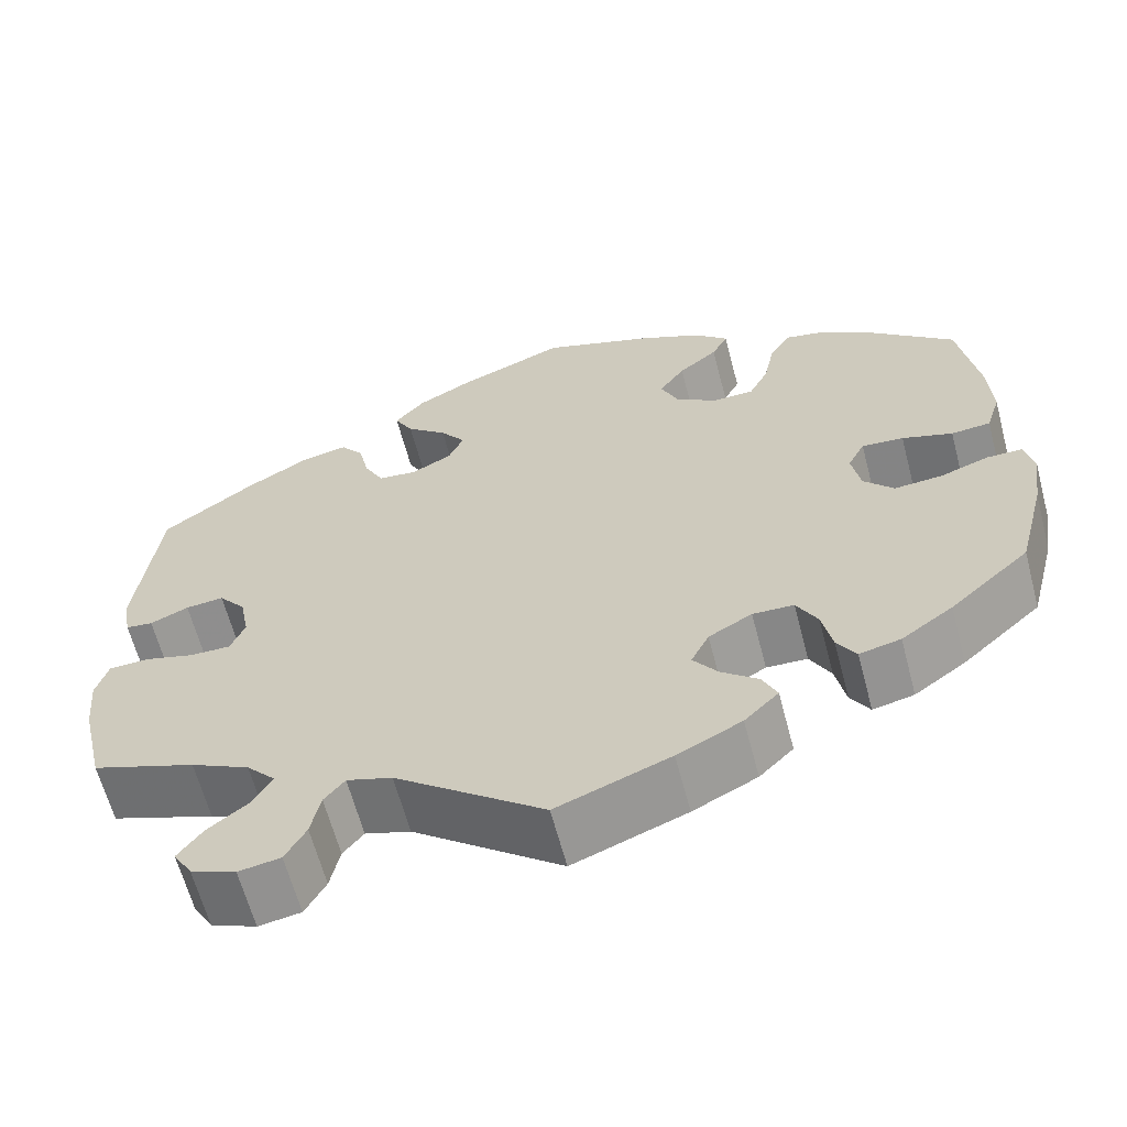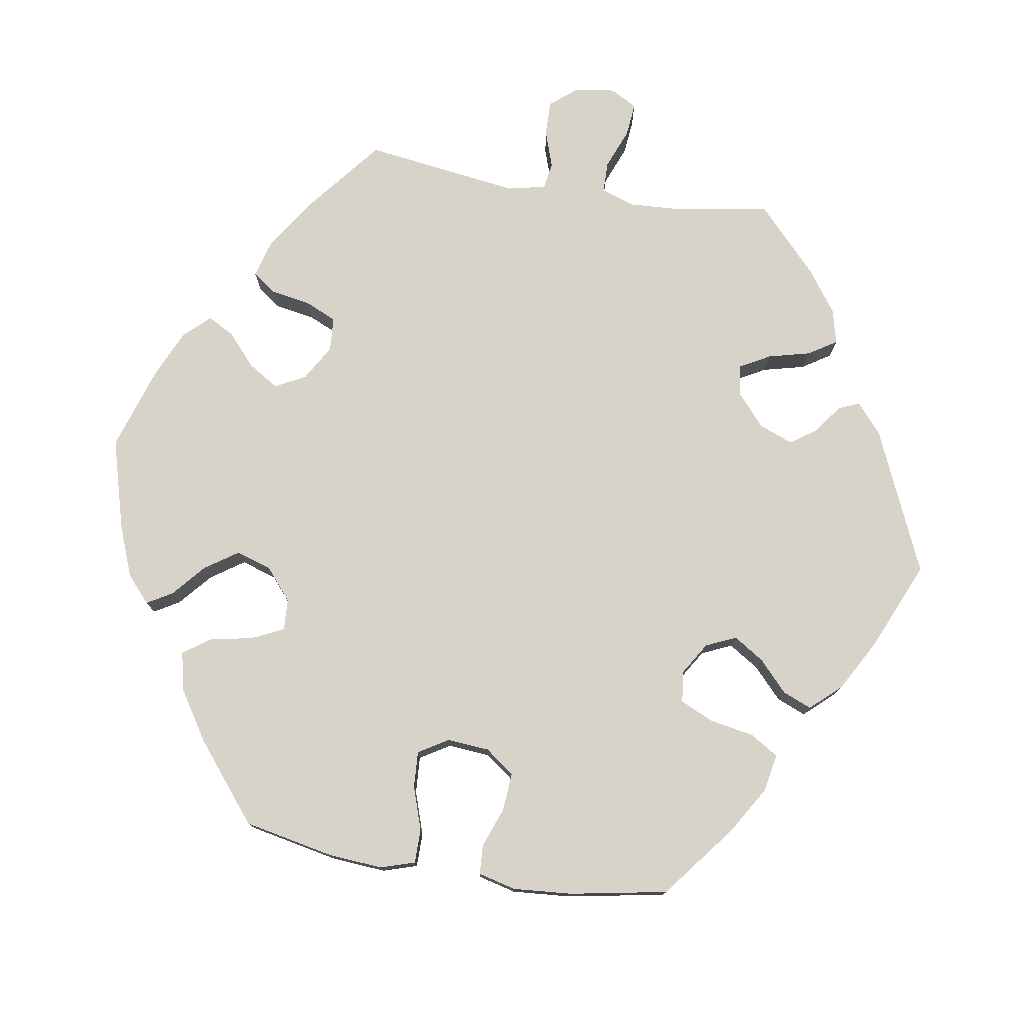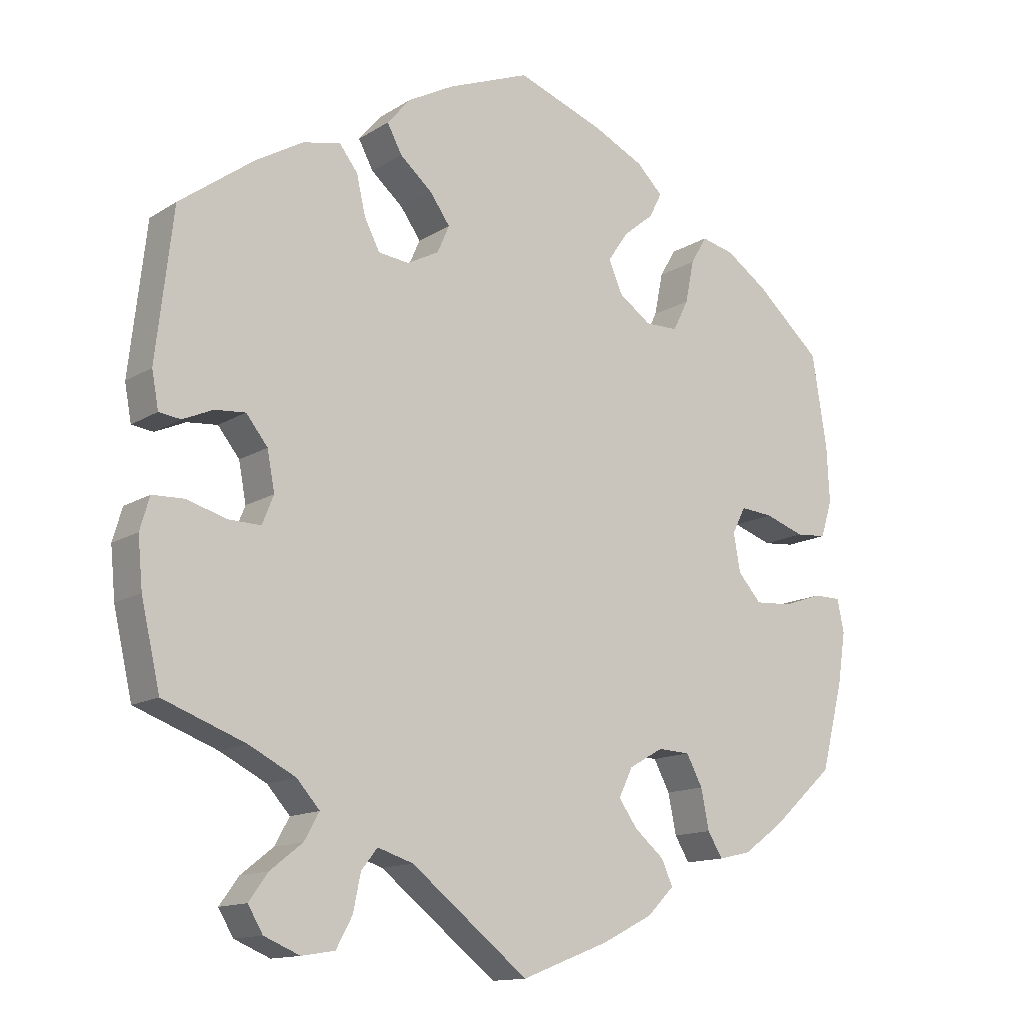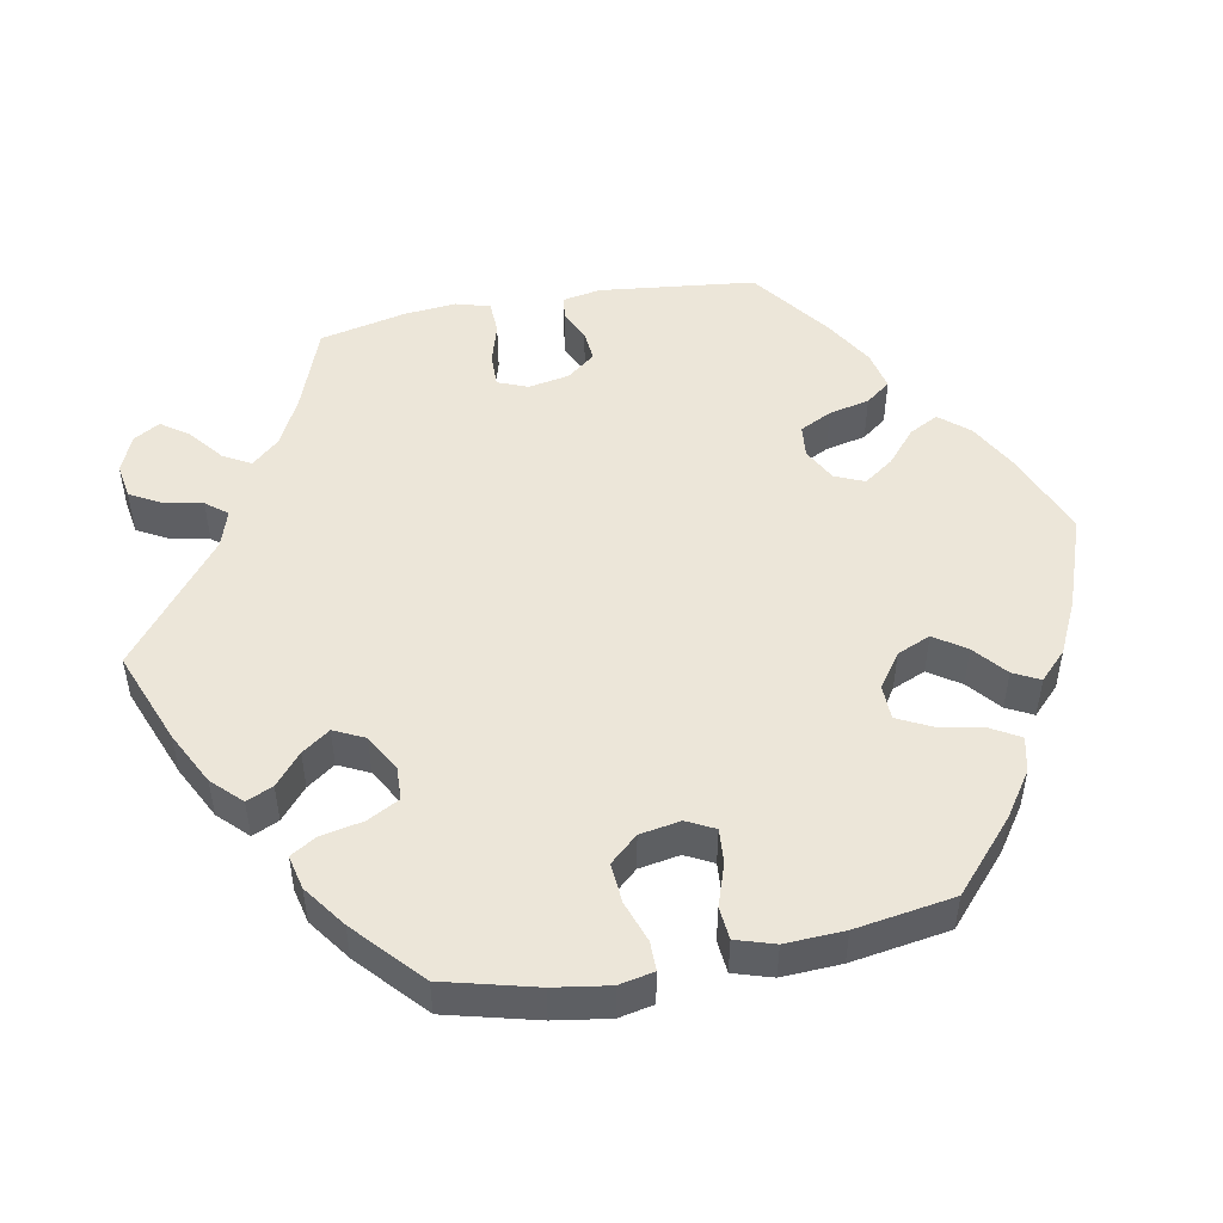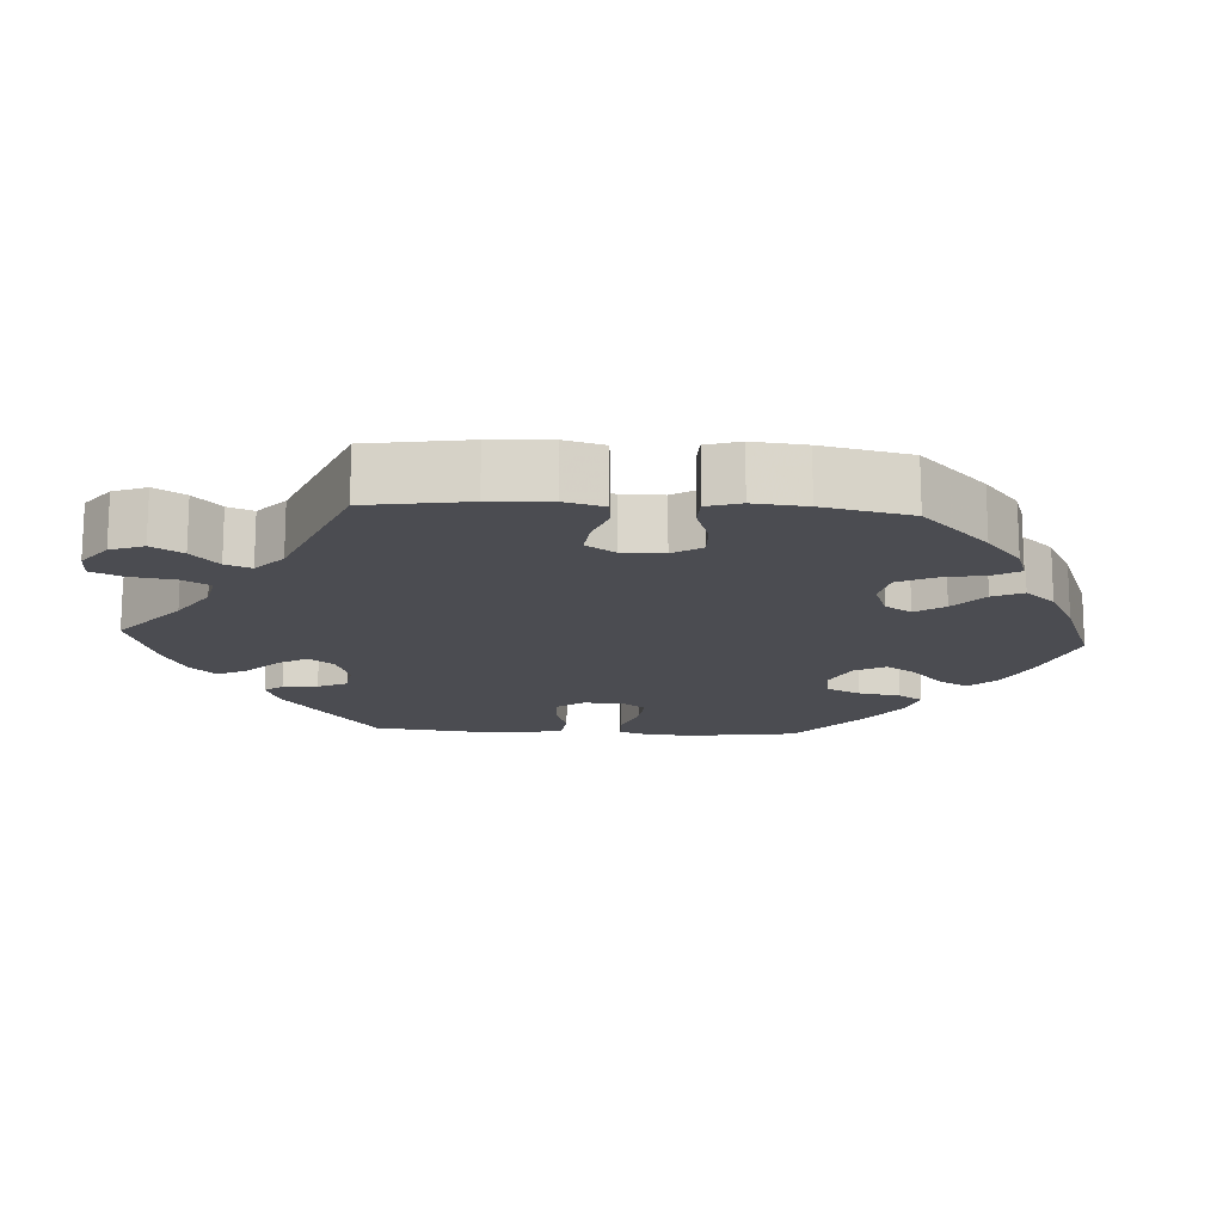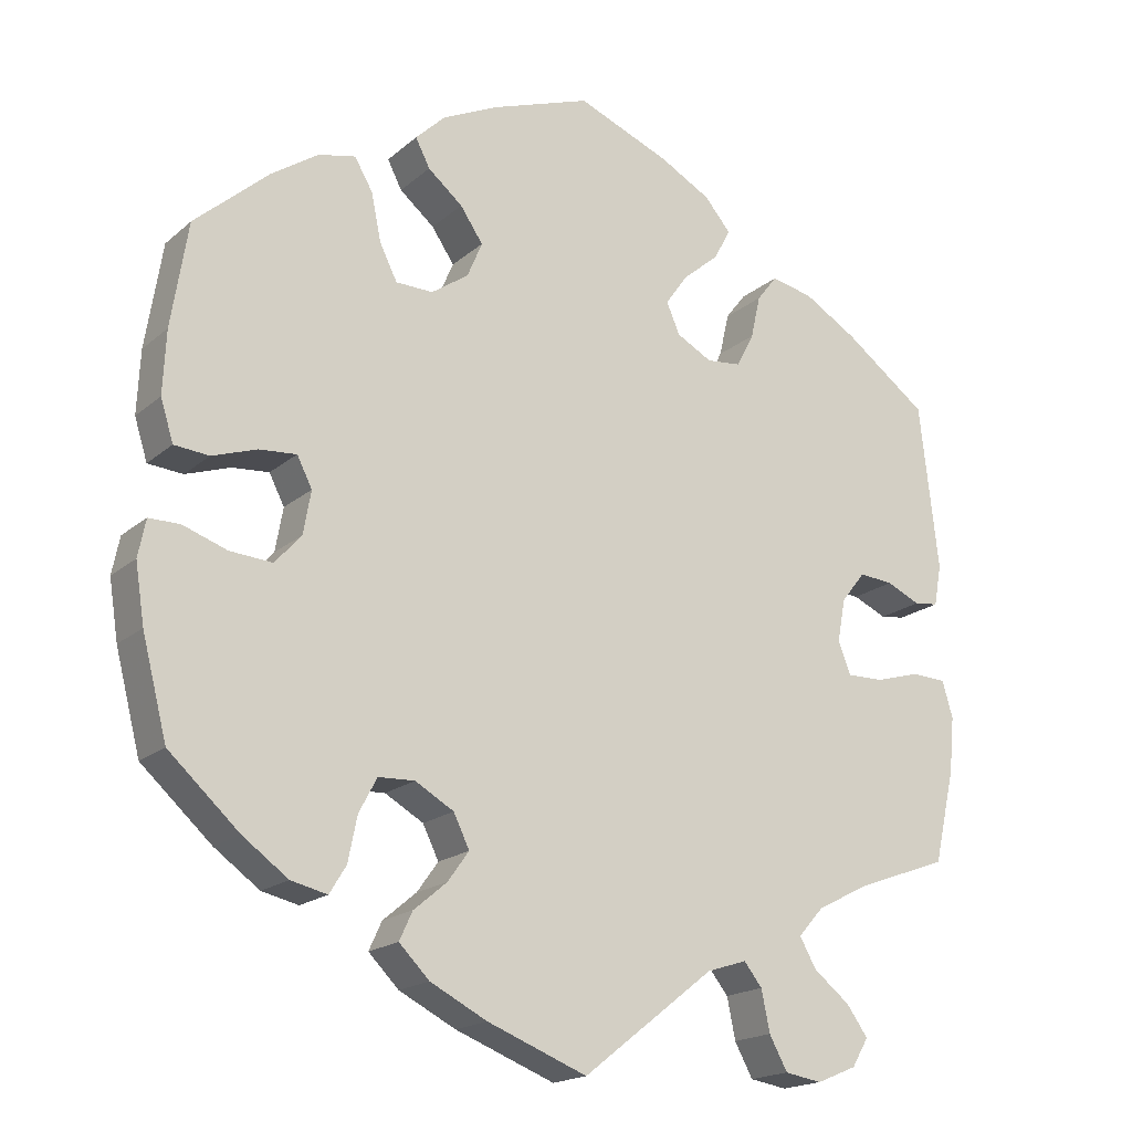
<metadata>
{"format":"obj","ext":"obj","renderer":"f3d","projection":"perspective","resolution":1024,"background":"white","views":[{"elev":-63.3,"azim":-165.2,"up":"+Z"},{"elev":76.6,"azim":-20.8,"up":"+Y"},{"elev":-13.7,"azim":143.6,"up":"+Z"},{"elev":49.2,"azim":-100.8,"up":"+Y"},{"elev":-15.5,"azim":-153.5,"up":"+Y"},{"elev":-18.4,"azim":-32.7,"up":"+Z"}]}
</metadata>
<code>
v -0.384 0.07 -0.437
v 0.398 0.07 0.017
v -0.23 0.07 -0.454
v 0.191 0.07 0.303
v 0.572 0.07 -0.115
v 0.312 0.07 -0.428
v -0.206 0.07 0.537
v -0.5 0.07 0.031
v -0.336 0.07 -0.448
v -0.417 0.07 -0.08
v -0.441 0.07 0.051
v -0.18 0.07 0.424
v -0.546 0.07 0.035
v 0.356 0.07 0.433
v 0.204 0.07 0.452
v 0.41 0.07 -0.544
v 0 0.07 -0.62
v -0.245 0.07 0.499
v 0 0.07 0.62
v 0.334 0.07 -0.467
v 0.156 0.07 0.411
v 0.335 0.07 -0.603
v -0.563 0.07 0.089
v -0.158 0.07 -0.378
v -0.302 0.07 -0.353
v -0.179 0.07 -0.335
v -0.382 0.07 -0.041
v -0.392 0.07 0.055
v 0.227 0.07 -0.467
v 0.511 0.07 -0.065
v 0.415 0.07 -0.355
v -0.582 0.07 -0.105
v -0.15 0.07 0.38
v 0.191 0.07 0.534
v 0.452 0.07 -0.082
v -0.328 0.07 0.45
v -0.304 0.07 0.409
v -0.572 0.07 -0.056
v -0.537 0.07 -0.31
v -0.207 0.07 -0.531
v -0.537 0.07 0.31
v 0.286 0.07 -0.595
v 0.144 0.07 0.328
v 0.552 0.07 0.037
v 0.237 0.07 0.308
v 0.3 0.07 0.445
v -0.44 0.07 0.396
v 0.262 0.07 -0.551
v 0.26 0.07 0.353
v 0.387 0.07 -0.041
v 0.273 0.07 0.41
v -0.17 0.07 0.333
v 0.475 0.07 0.053
v -0.247 0.07 -0.491
v -0.23 0.07 -0.306
v 0.382 0.07 -0.505
v -0.377 0.07 0.439
v -0.132 0.07 -0.569
v 0.427 0.07 0.391
v -0.291 0.07 0.346
v -0.559 0.07 0.172
v -0.219 0.07 0.299
v 0.123 0.07 0.571
v 0.346 0.07 -0.39
v -0.57 0.07 -0.182
v 0.537 0.07 -0.31
v -0.278 0.07 -0.308
v 0.537 0.07 0.31
v -0.531 0.07 -0.056
v 0.126 0.07 0.369
v 0.558 0.07 -0.067
v 0.565 0.07 -0.188
v 0.388 0.07 -0.581
v -0.372 0.07 0.016
v -0.186 0.07 -0.417
v 0.251 0.07 -0.497
v 0.562 0.07 0.091
v 0.404 0.07 -0.083
v 0.226 0.07 0.493
v -0.473 0.07 -0.076
v -0.226 0.07 0.462
v 0.174 0.07 -0.484
v 0.43 0.07 0.057
v -0.314 0.07 -0.412
v -0.131 0.07 0.573
v -0.268 0.07 0.3
v -0.444 0.07 -0.394
v 0.52 0.07 0.033
v -0.384 -0 -0.437
v 0.398 -0 0.017
v -0.23 -0 -0.454
v 0.191 -0 0.303
v 0.572 -0 -0.115
v 0.312 -0 -0.428
v -0.206 -0 0.537
v -0.5 -0 0.031
v -0.336 -0 -0.448
v -0.417 -0 -0.08
v -0.441 -0 0.051
v -0.18 -0 0.424
v -0.546 -0 0.035
v 0.356 -0 0.433
v 0.204 -0 0.452
v 0.41 -0 -0.544
v 0 -0 -0.62
v -0.245 -0 0.499
v 0 -0 0.62
v 0.334 -0 -0.467
v 0.156 -0 0.411
v 0.335 -0 -0.603
v -0.563 -0 0.089
v -0.158 -0 -0.378
v -0.302 -0 -0.353
v -0.179 -0 -0.335
v -0.382 -0 -0.041
v -0.392 -0 0.055
v 0.227 -0 -0.467
v 0.511 -0 -0.065
v 0.415 -0 -0.355
v -0.582 -0 -0.105
v -0.15 -0 0.38
v 0.191 -0 0.534
v 0.452 -0 -0.082
v -0.328 -0 0.45
v -0.304 -0 0.409
v -0.572 -0 -0.056
v -0.537 -0 -0.31
v -0.207 -0 -0.531
v -0.537 -0 0.31
v 0.286 -0 -0.595
v 0.144 -0 0.328
v 0.552 -0 0.037
v 0.237 -0 0.308
v 0.3 -0 0.445
v -0.44 -0 0.396
v 0.262 -0 -0.551
v 0.26 -0 0.353
v 0.387 -0 -0.041
v 0.273 -0 0.41
v -0.17 -0 0.333
v 0.475 -0 0.053
v -0.247 -0 -0.491
v -0.23 -0 -0.306
v 0.382 -0 -0.505
v -0.377 -0 0.439
v -0.132 -0 -0.569
v 0.427 -0 0.391
v -0.291 -0 0.346
v -0.559 -0 0.172
v -0.219 -0 0.299
v 0.123 -0 0.571
v 0.346 -0 -0.39
v -0.57 -0 -0.182
v 0.537 -0 -0.31
v -0.278 -0 -0.308
v 0.537 -0 0.31
v -0.531 -0 -0.056
v 0.126 -0 0.369
v 0.558 -0 -0.067
v 0.565 -0 -0.188
v 0.388 -0 -0.581
v -0.372 -0 0.016
v -0.186 -0 -0.417
v 0.251 -0 -0.497
v 0.562 -0 0.091
v 0.404 -0 -0.083
v 0.226 -0 0.493
v -0.473 -0 -0.076
v -0.226 -0 0.462
v 0.174 -0 -0.484
v 0.43 -0 0.057
v -0.314 -0 -0.412
v -0.131 -0 0.573
v -0.268 -0 0.3
v -0.444 -0 -0.394
v 0.52 -0 0.033
f 49 51 46 14
f 45 49 14 59
f 34 79 15 21
f 34 21 70
f 63 34 70
f 19 63 70
f 85 19 70 43
f 12 81 18 7
f 33 12 7 85
f 57 36 37 60
f 57 60 86
f 47 57 86
f 41 47 86
f 61 41 86
f 23 61 86 62
f 11 8 13 23
f 28 11 23 62
f 32 38 69 80
f 32 80 10
f 65 32 10
f 39 65 10
f 87 39 10 27
f 25 84 9 1
f 67 25 1 87
f 40 54 3 75
f 40 75 24
f 82 17 58 40
f 29 82 40 24
f 22 42 48 76
f 22 76 29
f 73 22 29
f 20 56 16 73
f 6 20 73 29
f 64 6 29 24
f 5 72 66 31
f 35 30 71 5
f 78 35 5 31
f 50 78 31 64
f 77 44 88 53
f 77 53 83
f 45 59 68 77
f 33 85 43
f 52 33 43 4
f 74 28 62 52
f 27 74 52 4
f 67 87 27 4
f 55 67 4 45
f 50 64 24 26
f 2 50 26 55
f 83 2 55 45
f 77 83 45
f 102 134 139 137
f 147 102 137 133
f 109 103 167 122
f 158 109 122
f 158 122 151
f 158 151 107
f 131 158 107 173
f 95 106 169 100
f 173 95 100 121
f 148 125 124 145
f 174 148 145
f 174 145 135
f 174 135 129
f 174 129 149
f 150 174 149 111
f 111 101 96 99
f 150 111 99 116
f 168 157 126 120
f 98 168 120
f 98 120 153
f 98 153 127
f 115 98 127 175
f 89 97 172 113
f 175 89 113 155
f 163 91 142 128
f 112 163 128
f 128 146 105 170
f 112 128 170 117
f 164 136 130 110
f 117 164 110
f 117 110 161
f 161 104 144 108
f 117 161 108 94
f 112 117 94 152
f 119 154 160 93
f 93 159 118 123
f 119 93 123 166
f 152 119 166 138
f 141 176 132 165
f 171 141 165
f 165 156 147 133
f 131 173 121
f 92 131 121 140
f 140 150 116 162
f 92 140 162 115
f 92 115 175 155
f 133 92 155 143
f 114 112 152 138
f 143 114 138 90
f 133 143 90 171
f 133 171 165
f 77 165 132 44
f 44 132 176 88
f 88 176 141 53
f 53 141 171 83
f 83 171 90 2
f 2 90 138 50
f 50 138 166 78
f 78 166 123 35
f 35 123 118 30
f 30 118 159 71
f 71 159 93 5
f 5 93 160 72
f 72 160 154 66
f 66 154 119 31
f 31 119 152 64
f 64 152 94 6
f 6 94 108 20
f 20 108 144 56
f 56 144 104 16
f 16 104 161 73
f 73 161 110 22
f 22 110 130 42
f 42 130 136 48
f 48 136 164 76
f 76 164 117 29
f 29 117 170 82
f 82 170 105 17
f 17 105 146 58
f 58 146 128 40
f 40 128 142 54
f 54 142 91 3
f 3 91 163 75
f 75 163 112 24
f 24 112 114 26
f 26 114 143 55
f 55 143 155 67
f 67 155 113 25
f 25 113 172 84
f 84 172 97 9
f 9 97 89 1
f 1 89 175 87
f 87 175 127 39
f 39 127 153 65
f 65 153 120 32
f 32 120 126 38
f 38 126 157 69
f 69 157 168 80
f 80 168 98 10
f 10 98 115 27
f 27 115 162 74
f 74 162 116 28
f 28 116 99 11
f 11 99 96 8
f 8 96 101 13
f 13 101 111 23
f 23 111 149 61
f 61 149 129 41
f 41 129 135 47
f 47 135 145 57
f 57 145 124 36
f 36 124 125 37
f 37 125 148 60
f 60 148 174 86
f 86 174 150 62
f 62 150 140 52
f 52 140 121 33
f 33 121 100 12
f 12 100 169 81
f 81 169 106 18
f 18 106 95 7
f 7 95 173 85
f 85 173 107 19
f 19 107 151 63
f 63 151 122 34
f 34 122 167 79
f 79 167 103 15
f 15 103 109 21
f 21 109 158 70
f 70 158 131 43
f 43 131 92 4
f 4 92 133 45
f 45 133 137 49
f 49 137 139 51
f 51 139 134 46
f 46 134 102 14
f 14 102 147 59
f 59 147 156 68
f 68 156 165 77

</code>
